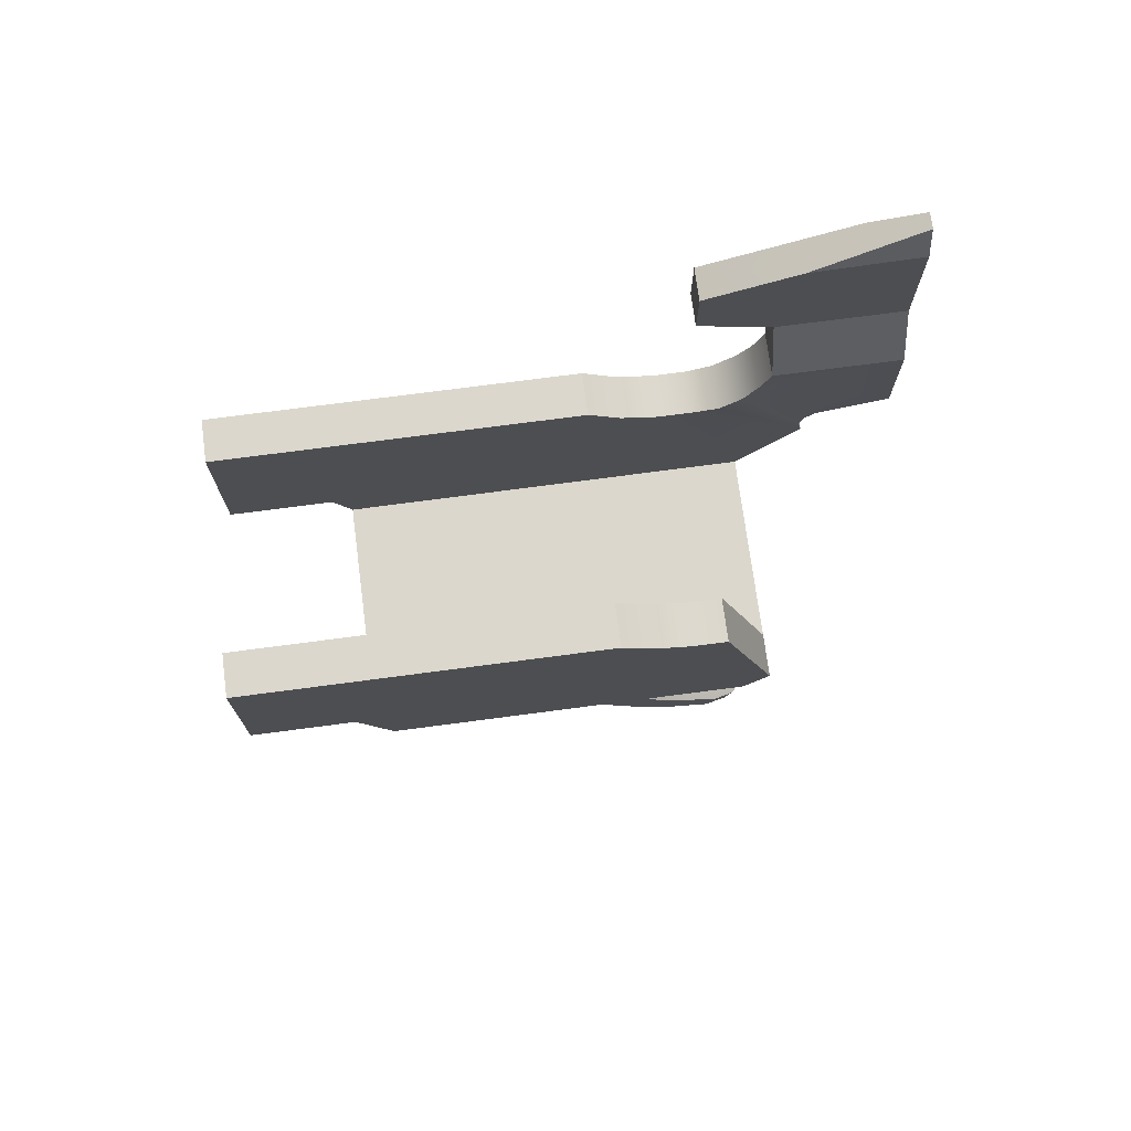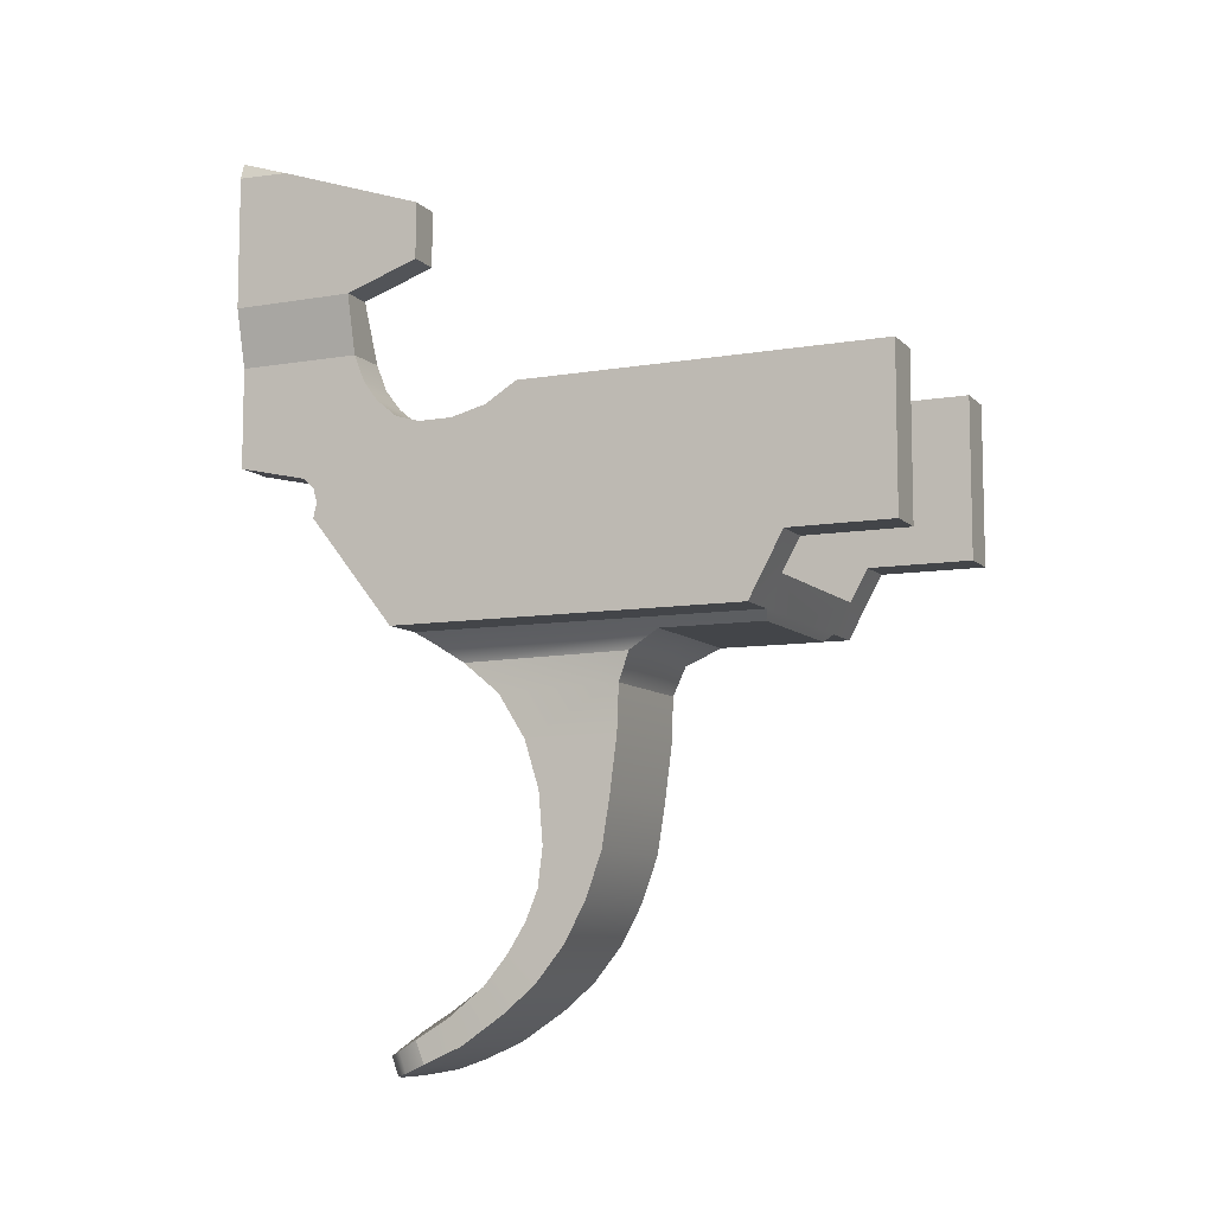
<metadata>
{"format":"obj","ext":"obj","renderer":"f3d","projection":"perspective","resolution":1024,"background":"white","views":[{"elev":73.2,"azim":-97.5,"up":"+Z"},{"elev":-8.7,"azim":114.6,"up":"+Z"}]}
</metadata>
<code>
g trigger_LOD0
v -0.003643 -0.0009429 -0.02152
v -0.003643 -0.003631 -0.02082
v -0.003643 -0.002144 -0.02372
v -0.003643 -0.004331 -0.02252
v -0.003643 -0.00336 -0.01862
v -0.003643 5.074e-06 -0.01892
v -0.003643 -0.003598 -0.01572
v -0.003643 0.0004691 -0.01602
v -0.003643 -0.004432 -0.01302
v -0.003643 0.0008691 -0.01292
v -0.003643 0.0009691 -0.01032
v -0.003643 -0.005997 -0.01054
v -0.003643 -0.008064 -0.008825
v -0.003843 0.00163 -0.008701
v -0.003643 -0.003743 -0.0257
v -0.003643 -0.005331 -0.02412
v -0.003643 -0.006731 -0.02582
v -0.003643 -0.005543 -0.02722
v -0.003543 -0.008931 -0.02752
v -0.003543 -0.00808 -0.02892
v -0.003443 -0.01032 -0.02989
v -0.003443 -0.01083 -0.02862
v -0.003443 -0.01083 -0.02862
v -0.001943 -0.01123 -0.02822
v -0.003043 -0.01203 -0.02922
v -0.001743 -0.01263 -0.02912
v -0.001943 -0.009431 -0.02712
v -0.003543 -0.008931 -0.02752
v -0.001943 -0.007431 -0.02572
v -0.003643 -0.006731 -0.02582
v -0.002243 -0.01293 -0.02952
v -0.001143 -0.01333 -0.02972
v -0.001943 -0.005931 -0.02412
v -0.003643 -0.005331 -0.02412
v -0.001943 -0.004831 -0.02252
v -0.003643 -0.004331 -0.02252
v -0.003643 -0.003631 -0.02082
v -0.001943 -0.004131 -0.02062
v -0.003643 -0.00336 -0.01862
v -0.001943 -0.003834 -0.01822
v -0.003643 -0.003598 -0.01572
v -0.001943 -0.004121 -0.01532
v -0.003643 -0.004432 -0.01302
v -0.001943 -0.005033 -0.01262
v -0.003643 -0.005997 -0.01054
v -0.001943 -0.006456 -0.01044
v -0.003643 -0.008064 -0.008825
v -0.002043 -0.008484 -0.008625
v -0.002143 -0.009794 -0.007625
v -0.004243 -0.00966 -0.007725
v -4.335e-05 -0.005333 -0.01262
v -4.335e-05 -0.006625 -0.01034
v -4.335e-05 -0.008555 -0.008625
v -4.335e-05 -0.009794 -0.007625
v -4.335e-05 -0.004521 -0.01532
v -4.335e-05 -0.004134 -0.01822
v -4.335e-05 -0.004431 -0.02062
v -4.335e-05 -0.005131 -0.02242
v -4.335e-05 -0.006131 -0.02402
v -4.335e-05 -0.007631 -0.02562
v -4.335e-05 -0.009631 -0.02702
v -4.335e-05 -0.01143 -0.02812
v -4.335e-05 -0.01273 -0.02902
v -4.335e-05 -0.01343 -0.02972
v -0.003043 -0.01203 -0.02922
v -0.002243 -0.01293 -0.02952
v -0.003043 -0.01162 -0.03039
v -0.002243 -0.01252 -0.03059
v -0.003443 -0.01032 -0.02989
v -0.003443 -0.01083 -0.02862
v -0.001143 -0.01333 -0.02972
v -0.001143 -0.01292 -0.03069
v -4.335e-05 -0.01302 -0.03069
v -4.335e-05 -0.01343 -0.02972
v -0.004243 -0.00966 -0.007725
v -0.003643 -0.008064 -0.008825
v -0.004343 0.003504 -0.007725
v -0.003843 0.00163 -0.008701
v -0.005143 -0.01033 -0.007225
v -0.005143 0.003469 -0.007225
v -0.004343 0.009382 -0.007725
v -0.005143 0.009669 -0.007225
v 0.007157 -0.01973 0.01908
v 0.006557 -0.01973 0.01728
v 0.006557 -0.01373 0.01708
v 0.008057 -0.01973 0.01908
v 0.008357 -0.01683 0.01808
v 0.008357 -0.01973 0.01818
v 0.007557 -0.008731 0.003575
v 0.007557 -0.006831 0.003575
v 0.007557 -0.01033 -0.007225
v 0.007557 -0.004831 0.004075
v 0.007557 -0.003031 0.005175
v 0.007557 0.009669 -0.007225
v 0.007557 0.01157 -0.003725
v 0.007557 0.01737 0.005175
v 0.007557 0.01737 -0.003725
v 0.007557 -0.01513 -0.001125
v 0.007557 -0.01013 0.003975
v 0.007557 -0.01133 0.004975
v 0.007557 -0.01493 -0.0003249
v 0.007557 -0.01513 0.0004751
v 0.007557 -0.01573 0.001075
v 0.007557 -0.01213 0.006075
v 0.007557 -0.01973 0.001975
v 0.007557 -0.01973 0.007575
v 0.007557 -0.01273 0.007575
v 0.003557 -0.0009429 -0.02152
v 0.003557 -0.002144 -0.02372
v 0.003557 -0.003631 -0.02082
v 0.003557 -0.004331 -0.02252
v 0.003557 -0.00336 -0.01862
v 0.003557 5.074e-06 -0.01892
v 0.003557 -0.003598 -0.01572
v 0.003557 0.0004691 -0.01602
v 0.003557 -0.004432 -0.01302
v 0.003557 0.0008691 -0.01292
v 0.003557 0.0009691 -0.01032
v 0.003557 -0.005997 -0.01054
v 0.003557 -0.008064 -0.008825
v 0.003757 0.00163 -0.008701
v 0.003557 -0.003743 -0.0257
v 0.003557 -0.005331 -0.02412
v 0.003557 -0.006731 -0.02582
v 0.003557 -0.005543 -0.02722
v 0.003457 -0.008931 -0.02752
v 0.003457 -0.00808 -0.02892
v 0.003357 -0.01032 -0.02989
v 0.003357 -0.01083 -0.02862
v 0.003357 -0.01083 -0.02862
v 0.002957 -0.01203 -0.02922
v 0.001857 -0.01123 -0.02822
v 0.001657 -0.01263 -0.02912
v 0.001857 -0.009431 -0.02712
v 0.003457 -0.008931 -0.02752
v 0.001857 -0.007431 -0.02572
v 0.003557 -0.006731 -0.02582
v 0.002157 -0.01293 -0.02952
v 0.001057 -0.01333 -0.02972
v 0.001857 -0.005931 -0.02412
v 0.003557 -0.005331 -0.02412
v 0.001857 -0.004831 -0.02252
v 0.003557 -0.004331 -0.02252
v 0.003557 -0.003631 -0.02082
v 0.001857 -0.004131 -0.02062
v 0.003557 -0.00336 -0.01862
v 0.001857 -0.003834 -0.01822
v 0.003557 -0.003598 -0.01572
v 0.001857 -0.004121 -0.01532
v 0.003557 -0.004432 -0.01302
v 0.001857 -0.005033 -0.01262
v 0.003557 -0.005997 -0.01054
v 0.001857 -0.006456 -0.01044
v 0.003557 -0.008064 -0.008825
v 0.001957 -0.008484 -0.008625
v 0.002057 -0.009794 -0.007625
v 0.004157 -0.00966 -0.007725
v 0.002357 -0.01033 -0.007225
v 0.004957 -0.01033 -0.007225
v -4.335e-05 -0.005333 -0.01262
v -4.335e-05 -0.006625 -0.01034
v -4.335e-05 -0.008555 -0.008625
v -4.335e-05 -0.009794 -0.007625
v -4.335e-05 -0.004521 -0.01532
v -4.335e-05 -0.004134 -0.01822
v -4.335e-05 -0.004431 -0.02062
v -4.335e-05 -0.005131 -0.02242
v -4.335e-05 -0.006131 -0.02402
v -4.335e-05 -0.007631 -0.02562
v -4.335e-05 -0.009631 -0.02702
v -4.335e-05 -0.01143 -0.02812
v -4.335e-05 -0.01273 -0.02902
v -4.335e-05 -0.01343 -0.02972
v 0.005157 -0.01273 0.007575
v 0.006557 -0.01273 0.01078
v 0.005157 -0.01973 0.007575
v 0.006557 -0.01973 0.01078
v 0.007557 0.01737 -0.003725
v 0.007557 0.01737 0.005175
v 0.005157 0.01737 -0.003725
v 0.005157 0.01737 0.005175
v -0.005343 -0.003031 0.005175
v -0.005343 0.01057 -0.005525
v -0.005343 -0.01173 -0.005425
v -0.005343 0.01157 -0.003725
v -0.005343 0.01737 0.005175
v -0.005343 0.01737 -0.003725
v -0.005343 -0.004831 0.004075
v -0.005343 -0.006831 0.003575
v -0.005343 -0.008731 0.003575
v 0.005157 -0.01273 0.007575
v 0.007557 -0.01273 0.007575
v 0.006557 -0.01273 0.01078
v 0.008357 -0.01273 0.01078
v 0.007557 -0.01513 0.0004751
v 0.007557 -0.01493 -0.0003249
v 0.005157 -0.01513 0.0004751
v 0.005157 -0.01493 -0.0003249
v 0.005157 -0.01573 0.001075
v 0.007557 -0.01573 0.001075
v 0.007557 -0.01513 -0.001125
v 0.005157 -0.01513 -0.001125
v 0.005157 0.01057 -0.005525
v 0.005157 -0.003031 0.005175
v 0.005157 -0.01173 -0.005425
v 0.005157 0.01157 -0.003725
v 0.005157 0.01737 0.005175
v 0.005157 0.01737 -0.003725
v 0.005157 -0.004831 0.004075
v 0.005157 -0.006831 0.003575
v 0.005157 -0.008731 0.003575
v 0.005157 -0.01513 -0.001125
v 0.005057 -0.01013 0.003975
v 0.005057 -0.01133 0.004975
v 0.005157 -0.01493 -0.0003249
v 0.005157 -0.01513 0.0004751
v 0.005157 -0.01573 0.001075
v 0.005157 -0.01213 0.006075
v 0.005157 -0.01973 0.001975
v 0.005157 -0.01973 0.007575
v 0.005157 -0.01273 0.007575
v -0.007743 -0.006831 0.003575
v -0.005343 -0.006831 0.003575
v -0.007743 -0.008731 0.003575
v -0.005343 -0.008731 0.003575
v -0.005343 -0.004831 0.004075
v -0.007743 -0.004831 0.004075
v -0.005343 -0.003031 0.005175
v -0.007743 -0.003031 0.005175
v 0.005157 -0.01973 0.007575
v 0.007557 -0.01973 0.007575
v 0.005157 -0.01973 0.001975
v 0.007557 -0.01973 0.001975
v 0.006557 -0.01973 0.01078
v 0.008357 -0.01973 0.01078
v 0.006557 -0.01973 0.01728
v 0.008357 -0.01973 0.01818
v 0.007157 -0.01973 0.01908
v 0.008057 -0.01973 0.01908
v 0.005057 -0.01013 0.003975
v 0.007557 -0.01013 0.003975
v 0.005057 -0.01133 0.004975
v 0.007557 -0.01133 0.004975
v 0.005157 -0.01213 0.006075
v 0.007557 -0.01213 0.006075
v 0.005157 -0.008731 0.003575
v 0.007557 -0.008731 0.003575
v 0.005157 -0.006831 0.003575
v 0.007557 -0.006831 0.003575
v 0.005157 -0.004831 0.004075
v 0.007557 -0.004831 0.004075
v 0.005157 -0.003031 0.005175
v 0.007557 -0.003031 0.005175
v 0.007557 -0.01273 0.007575
v 0.005157 -0.01273 0.007575
v 0.007557 0.009669 -0.007225
v 0.007557 0.01157 -0.003725
v 0.005157 0.01057 -0.005525
v 0.005157 0.01157 -0.003725
v 0.004957 0.009669 -0.007225
v -4.335e-05 0.009669 -0.007225
v -0.005343 0.01057 -0.005525
v 0.004257 0.009382 -0.007725
v -0.005143 0.009669 -0.007225
v -0.007743 0.009669 -0.007225
v -0.007743 0.01157 -0.003725
v -0.005343 0.01157 -0.003725
v -0.004343 0.009382 -0.007725
v -4.335e-05 0.009382 -0.007725
v 0.008357 -0.01973 0.01078
v 0.008357 -0.01973 0.01818
v 0.008357 -0.01273 0.01078
v 0.008357 -0.01683 0.01808
v 0.008357 -0.008631 0.01218
v 0.008357 -0.008631 0.01528
v 0.006557 -0.008631 0.01218
v 0.006557 -0.01273 0.01078
v 0.008357 -0.008631 0.01218
v 0.008357 -0.01273 0.01078
v 0.007557 0.01157 -0.003725
v 0.007557 0.01737 -0.003725
v 0.005157 0.01157 -0.003725
v 0.005157 0.01737 -0.003725
v 0.008057 -0.01973 0.01908
v 0.007157 -0.01973 0.01908
v 0.008357 -0.01683 0.01808
v 0.006557 -0.01373 0.01708
v 0.008357 -0.008631 0.01528
v 0.006557 -0.008631 0.01528
v 0.005157 -0.01973 0.001975
v 0.007557 -0.01973 0.001975
v 0.005157 -0.01573 0.001075
v 0.007557 -0.01573 0.001075
v -0.007743 0.01737 -0.003725
v -0.005343 0.01737 -0.003725
v -0.007743 0.01737 0.005175
v -0.005343 0.01737 0.005175
v 0.006557 -0.008631 0.01528
v 0.006557 -0.008631 0.01218
v 0.008357 -0.008631 0.01528
v 0.008357 -0.008631 0.01218
v 0.005157 -0.01513 -0.001125
v 0.007557 -0.01513 -0.001125
v 0.005157 -0.01173 -0.005425
v 0.007557 -0.01033 -0.007225
v 0.004957 -0.01033 -0.007225
v 0.002357 -0.01033 -0.007225
v -4.335e-05 -0.01033 -0.007225
v -0.005343 -0.01173 -0.005425
v -0.002543 -0.01033 -0.007225
v -0.005143 -0.01033 -0.007225
v -0.007743 -0.01033 -0.007225
v -0.007743 -0.01173 -0.005425
v 0.007557 -0.01973 0.007575
v 0.008357 -0.01973 0.01078
v 0.007557 -0.01273 0.007575
v 0.008357 -0.01273 0.01078
v -0.007743 0.01737 0.005175
v -0.005343 0.01737 0.005175
v -0.007743 -0.003031 0.005175
v -0.005343 -0.003031 0.005175
v -0.007743 0.01737 0.005175
v -0.007743 0.01157 -0.003725
v -0.007743 0.01737 -0.003725
v -0.007743 -0.003031 0.005175
v -0.007743 0.009669 -0.007225
v -0.007743 -0.01033 -0.007225
v -0.007743 -0.004831 0.004075
v -0.007743 -0.006831 0.003575
v -0.007743 -0.01173 -0.005425
v -0.007743 -0.008731 0.003575
v 0.002957 -0.01203 -0.02922
v 0.002957 -0.01162 -0.03039
v 0.002157 -0.01293 -0.02952
v 0.002157 -0.01252 -0.03059
v 0.003357 -0.01032 -0.02989
v 0.003357 -0.01083 -0.02862
v 0.001057 -0.01333 -0.02972
v 0.001057 -0.01292 -0.03069
v -4.335e-05 -0.01302 -0.03069
v -4.335e-05 -0.01343 -0.02972
v 0.006557 -0.01973 0.01728
v 0.006557 -0.01973 0.01078
v 0.006557 -0.01373 0.01708
v 0.006557 -0.01273 0.01078
v 0.006557 -0.008631 0.01528
v 0.006557 -0.008631 0.01218
v 0.007557 0.01737 0.005175
v 0.007557 -0.003031 0.005175
v 0.005157 0.01737 0.005175
v 0.005157 -0.003031 0.005175
v 0.004157 -0.00966 -0.007725
v 0.004257 0.003504 -0.007725
v 0.003557 -0.008064 -0.008825
v 0.003757 0.00163 -0.008701
v 0.004957 -0.01033 -0.007225
v 0.004957 0.003469 -0.007225
v 0.004257 0.009382 -0.007725
v 0.004957 0.009669 -0.007225
v -0.007743 0.01157 -0.003725
v -0.005343 0.01157 -0.003725
v -0.007743 0.01737 -0.003725
v -0.005343 0.01737 -0.003725
v -0.005343 -0.01173 -0.005425
v -0.007743 -0.01173 -0.005425
v -0.005343 -0.008731 0.003575
v -0.007743 -0.008731 0.003575
v -0.005343 0.01057 -0.005525
v 0.005157 0.01057 -0.005525
v -0.005343 -0.01173 -0.005425
v 0.005157 -0.01173 -0.005425
v 0.007557 -0.01033 -0.007225
v 0.007557 0.009669 -0.007225
v 0.004957 -0.01033 -0.007225
v 0.004957 0.003469 -0.007225
v 0.004957 0.009669 -0.007225
v -0.003443 -0.01032 -0.02989
v -0.003043 -0.01162 -0.03039
v -4.335e-05 -0.01032 -0.02989
v -4.335e-05 -0.01162 -0.03039
v -4.335e-05 -0.00808 -0.02892
v -0.003543 -0.00808 -0.02892
v -0.002243 -0.01252 -0.03059
v -4.335e-05 -0.01262 -0.03059
v -0.001143 -0.01292 -0.03069
v -4.335e-05 -0.01302 -0.03069
v -4.335e-05 -0.005543 -0.02722
v -0.003643 -0.005543 -0.02722
v -0.003643 -0.003743 -0.0257
v -4.335e-05 -0.003743 -0.0257
v -0.003643 -0.002144 -0.02372
v -4.335e-05 -0.002144 -0.02372
v -0.003643 -0.0009429 -0.02152
v -4.335e-05 -0.0009429 -0.02152
v -0.003643 5.074e-06 -0.01892
v -4.335e-05 5.074e-06 -0.01892
v -0.003643 0.0004691 -0.01602
v -4.335e-05 0.0004691 -0.01602
v -0.003643 0.0008691 -0.01292
v -4.335e-05 0.0008691 -0.01292
v -0.003643 0.0009691 -0.01032
v -4.335e-05 0.0009691 -0.01032
v -0.004343 0.003504 -0.007725
v -0.003843 0.00163 -0.008701
v -4.335e-05 0.003504 -0.007725
v -4.335e-05 0.00163 -0.008701
v -0.003643 0.0009691 -0.01032
v -4.335e-05 0.0009691 -0.01032
v -0.002543 -0.01033 -0.007225
v -4.335e-05 -0.01033 -0.007225
v -0.005143 -0.01033 -0.007225
v -0.007743 -0.01033 -0.007225
v -0.005143 -0.01033 -0.007225
v -0.007743 0.009669 -0.007225
v -0.005143 0.003469 -0.007225
v -0.005143 0.009669 -0.007225
v -0.004343 0.003504 -0.007725
v -4.335e-05 0.003504 -0.007725
v -0.004343 0.009382 -0.007725
v -4.335e-05 0.009382 -0.007725
v 0.003357 -0.01032 -0.02989
v -4.335e-05 -0.01032 -0.02989
v 0.002957 -0.01162 -0.03039
v -4.335e-05 -0.01162 -0.03039
v -4.335e-05 -0.00808 -0.02892
v 0.003457 -0.00808 -0.02892
v 0.002157 -0.01252 -0.03059
v -4.335e-05 -0.01262 -0.03059
v 0.001057 -0.01292 -0.03069
v -4.335e-05 -0.01302 -0.03069
v -4.335e-05 -0.005543 -0.02722
v 0.003557 -0.005543 -0.02722
v 0.003557 -0.003743 -0.0257
v -4.335e-05 -0.003743 -0.0257
v 0.003557 -0.002144 -0.02372
v -4.335e-05 -0.002144 -0.02372
v 0.003557 -0.0009429 -0.02152
v -4.335e-05 -0.0009429 -0.02152
v 0.003557 5.074e-06 -0.01892
v -4.335e-05 5.074e-06 -0.01892
v 0.003557 0.0004691 -0.01602
v -4.335e-05 0.0004691 -0.01602
v 0.003557 0.0008691 -0.01292
v -4.335e-05 0.0008691 -0.01292
v 0.003557 0.0009691 -0.01032
v -4.335e-05 0.0009691 -0.01032
v 0.004257 0.003504 -0.007725
v -4.335e-05 0.003504 -0.007725
v 0.003757 0.00163 -0.008701
v -4.335e-05 0.00163 -0.008701
v 0.003557 0.0009691 -0.01032
v -4.335e-05 0.0009691 -0.01032
v -4.335e-05 -0.01033 -0.007225
v 0.004257 0.003504 -0.007725
v 0.004257 0.009382 -0.007725
v -4.335e-05 0.003504 -0.007725
v -4.335e-05 0.009382 -0.007725
g trigger_LOD0_0
f 3 2 1
f 2 3 4
f 5 1 2
f 1 5 6
f 7 6 5
f 6 7 8
f 9 8 7
f 8 9 10
f 9 11 10
f 11 9 12
f 13 11 12
f 11 13 14
f 15 4 3
f 4 15 16
f 15 17 16
f 17 15 18
f 18 19 17
f 19 18 20
f 21 19 20
f 19 21 22
f 25 24 23
f 24 25 26
f 27 23 24
f 23 27 28
f 29 28 27
f 28 29 30
f 31 26 25
f 26 31 32
f 33 30 29
f 30 33 34
f 35 34 33
f 34 35 36
f 35 37 36
f 37 35 38
f 38 39 37
f 39 38 40
f 40 41 39
f 41 40 42
f 42 43 41
f 43 42 44
f 44 45 43
f 45 44 46
f 46 47 45
f 47 46 48
f 49 47 48
f 47 49 50
f 51 46 44
f 42 51 44
f 46 51 52
f 53 49 48
f 46 53 48
f 53 46 52
f 49 53 54
f 40 55 42
f 51 42 55
f 55 40 56
f 38 56 40
f 56 38 57
f 35 57 38
f 57 35 58
f 33 58 35
f 58 33 59
f 29 59 33
f 59 29 60
f 27 60 29
f 60 27 61
f 24 61 27
f 61 24 62
f 26 62 24
f 62 26 63
f 32 63 26
f 63 32 64
f 67 66 65
f 66 67 68
f 65 69 67
f 69 65 70
f 68 71 66
f 71 68 72
f 73 71 72
f 71 73 74
f 77 76 75
f 76 77 78
f 79 77 75
f 77 79 80
f 80 81 77
f 81 80 82
f 85 84 83
f 88 87 86
f 91 90 89
f 90 91 92
f 92 91 93
f 91 94 93
f 94 95 93
f 96 93 95
f 97 96 95
f 89 98 91
f 98 89 99
f 99 100 98
f 100 101 98
f 102 101 100
f 103 102 100
f 104 103 100
f 105 103 104
f 104 106 105
f 106 104 107
f 110 109 108
f 109 110 111
f 108 112 110
f 112 108 113
f 113 114 112
f 114 113 115
f 115 116 114
f 116 115 117
f 118 116 117
f 116 118 119
f 118 120 119
f 120 118 121
f 111 122 109
f 122 111 123
f 124 122 123
f 122 124 125
f 126 125 124
f 125 126 127
f 126 128 127
f 128 126 129
f 132 131 130
f 131 132 133
f 130 134 132
f 134 130 135
f 135 136 134
f 136 135 137
f 133 138 131
f 138 133 139
f 137 140 136
f 140 137 141
f 141 142 140
f 142 141 143
f 144 142 143
f 142 144 145
f 146 145 144
f 145 146 147
f 148 147 146
f 147 148 149
f 150 149 148
f 149 150 151
f 152 151 150
f 151 152 153
f 154 153 152
f 153 154 155
f 154 156 155
f 156 154 157
f 157 158 156
f 158 157 159
f 153 160 151
f 160 149 151
f 160 153 161
f 156 162 155
f 162 153 155
f 153 162 161
f 162 156 163
f 149 160 164
f 164 147 149
f 147 164 165
f 165 145 147
f 145 165 166
f 166 142 145
f 142 166 167
f 167 140 142
f 140 167 168
f 168 136 140
f 136 168 169
f 169 134 136
f 134 169 170
f 170 132 134
f 132 170 171
f 171 133 132
f 133 171 172
f 172 139 133
f 139 172 173
f 176 175 174
f 175 176 177
f 180 179 178
f 179 180 181
f 184 183 182
f 185 182 183
f 186 182 185
f 187 186 185
f 182 188 184
f 189 184 188
f 190 184 189
f 193 192 191
f 192 193 194
f 197 196 195
f 196 197 198
f 195 199 197
f 199 195 200
f 198 201 196
f 201 198 202
f 205 204 203
f 206 203 204
f 207 206 204
f 208 206 207
f 209 204 205
f 210 209 205
f 211 210 205
f 212 211 205
f 211 212 213
f 213 212 214
f 212 215 214
f 216 214 215
f 217 214 216
f 218 214 217
f 219 218 217
f 220 218 219
f 218 220 221
f 224 223 222
f 223 224 225
f 226 222 223
f 222 226 227
f 228 227 226
f 227 228 229
f 232 231 230
f 231 232 233
f 231 234 230
f 234 231 235
f 235 236 234
f 236 235 237
f 237 238 236
f 238 237 239
f 242 241 240
f 241 242 243
f 244 243 242
f 243 244 245
f 241 246 240
f 246 241 247
f 247 248 246
f 248 247 249
f 249 250 248
f 250 249 251
f 251 252 250
f 252 251 253
f 244 254 245
f 254 244 255
f 258 257 256
f 257 258 259
f 256 260 258
f 260 261 258
f 261 262 258
f 263 261 260
f 261 264 262
f 265 262 264
f 266 262 265
f 262 266 267
f 261 268 264
f 268 261 269
f 261 263 269
f 272 271 270
f 271 272 273
f 274 273 272
f 273 274 275
f 278 277 276
f 277 278 279
f 282 281 280
f 281 282 283
f 286 285 284
f 285 286 287
f 288 287 286
f 287 288 289
f 292 291 290
f 291 292 293
f 296 295 294
f 295 296 297
f 300 299 298
f 299 300 301
f 304 303 302
f 303 304 305
f 305 304 306
f 306 304 307
f 308 307 304
f 308 304 309
f 310 308 309
f 311 310 309
f 312 311 309
f 313 312 309
f 316 315 314
f 315 316 317
f 320 319 318
f 319 320 321
f 324 323 322
f 322 323 325
f 323 326 325
f 327 325 326
f 327 328 325
f 329 328 327
f 330 329 327
f 329 330 331
f 334 333 332
f 333 334 335
f 336 332 333
f 332 336 337
f 338 335 334
f 335 338 339
f 338 340 339
f 340 338 341
f 344 343 342
f 343 344 345
f 346 345 344
f 345 346 347
f 350 349 348
f 349 350 351
f 354 353 352
f 353 354 355
f 353 356 352
f 356 353 357
f 358 357 353
f 357 358 359
f 362 361 360
f 361 362 363
f 366 365 364
f 365 366 367
f 370 369 368
f 369 370 371
f 374 373 372
f 373 374 375
f 373 375 376
f 379 378 377
f 378 379 380
f 377 381 379
f 381 377 382
f 380 383 378
f 383 380 384
f 384 385 383
f 385 384 386
f 382 387 381
f 387 382 388
f 389 387 388
f 387 389 390
f 391 390 389
f 390 391 392
f 393 392 391
f 392 393 394
f 395 394 393
f 394 395 396
f 397 396 395
f 396 397 398
f 399 398 397
f 398 399 400
f 401 400 399
f 400 401 402
f 405 404 403
f 404 405 406
f 406 407 404
f 407 406 408
f 409 50 49
f 49 410 409
f 410 49 54
f 50 409 411
f 414 413 412
f 413 414 415
f 415 414 416
f 419 418 417
f 418 419 420
f 423 422 421
f 422 423 424
f 425 421 422
f 421 425 426
f 427 424 423
f 424 427 428
f 429 428 427
f 428 429 430
f 431 426 425
f 426 431 432
f 431 433 432
f 433 431 434
f 434 435 433
f 435 434 436
f 436 437 435
f 437 436 438
f 438 439 437
f 439 438 440
f 440 441 439
f 441 440 442
f 442 443 441
f 443 442 444
f 444 445 443
f 445 444 446
f 449 448 447
f 448 449 450
f 451 450 449
f 450 451 452
f 453 156 158
f 156 453 163
f 456 455 454
f 455 456 457

</code>
